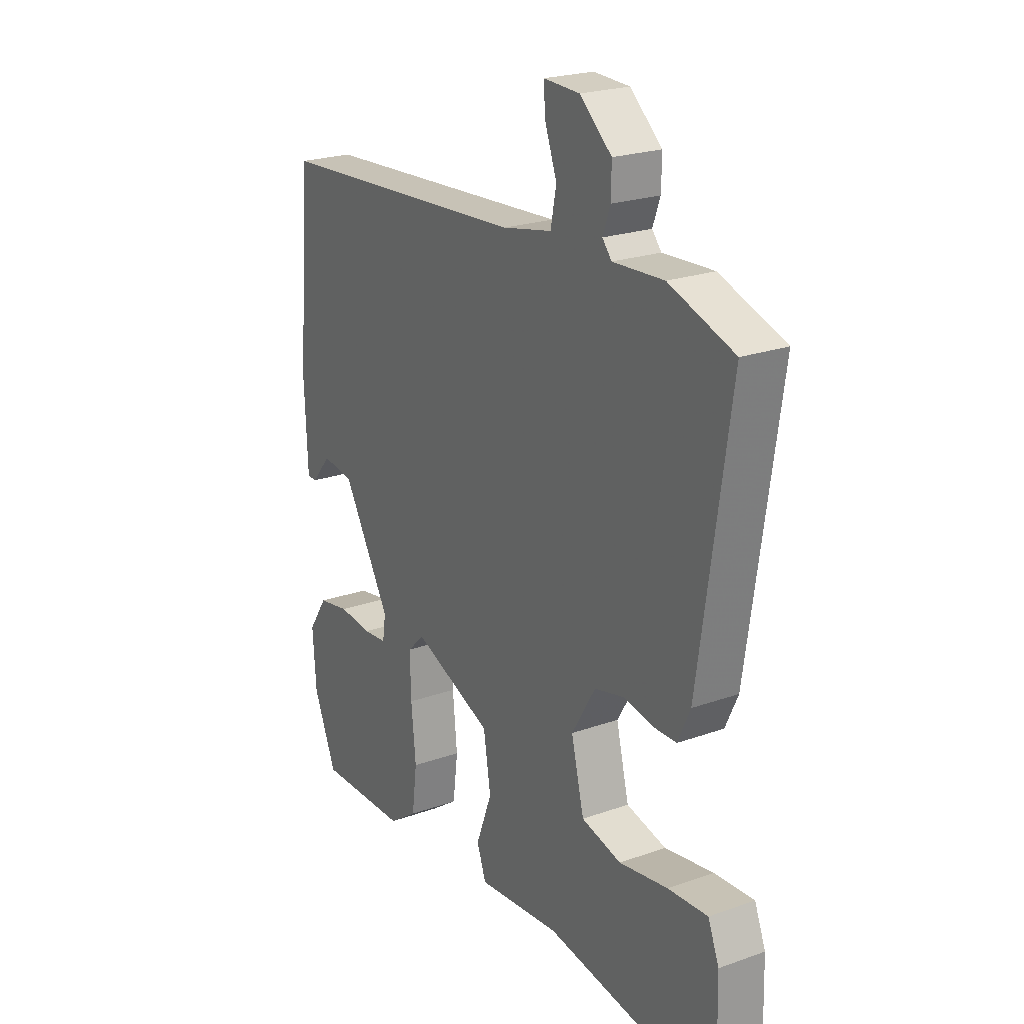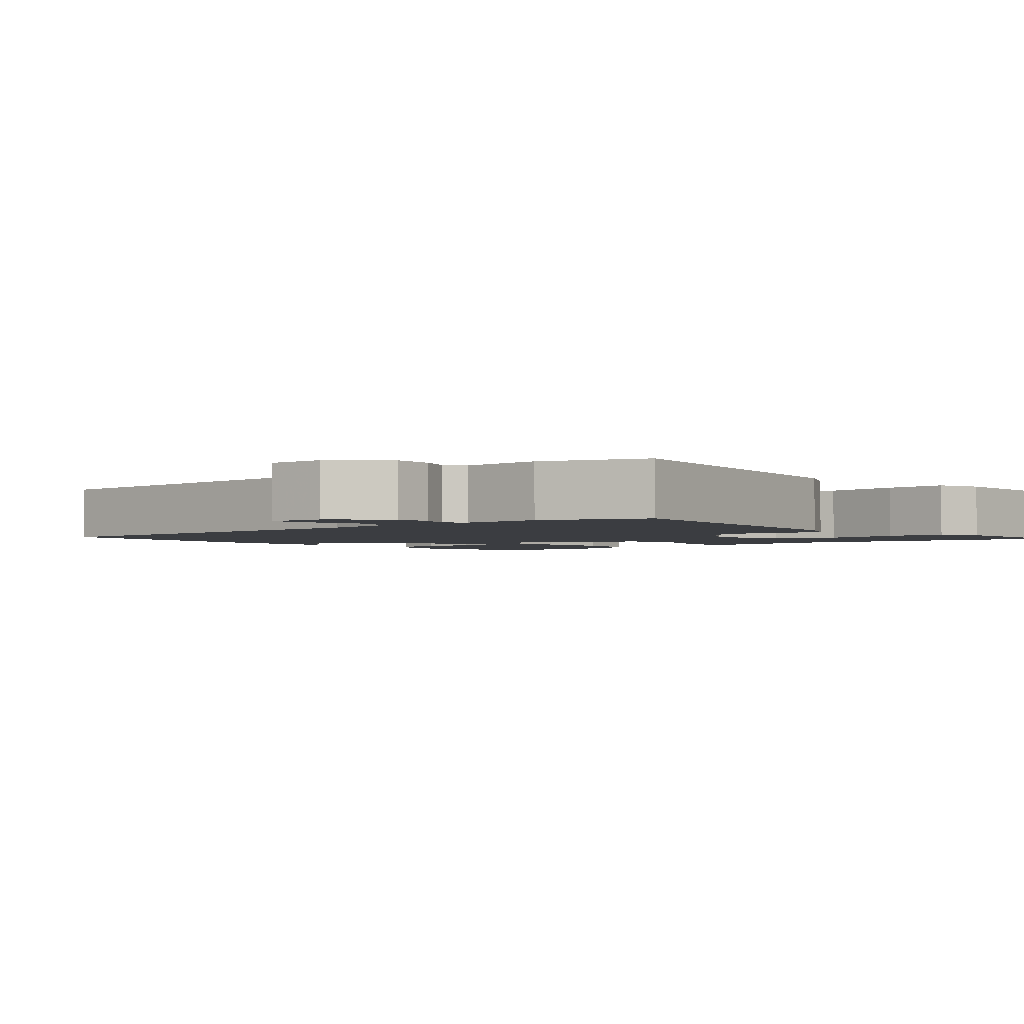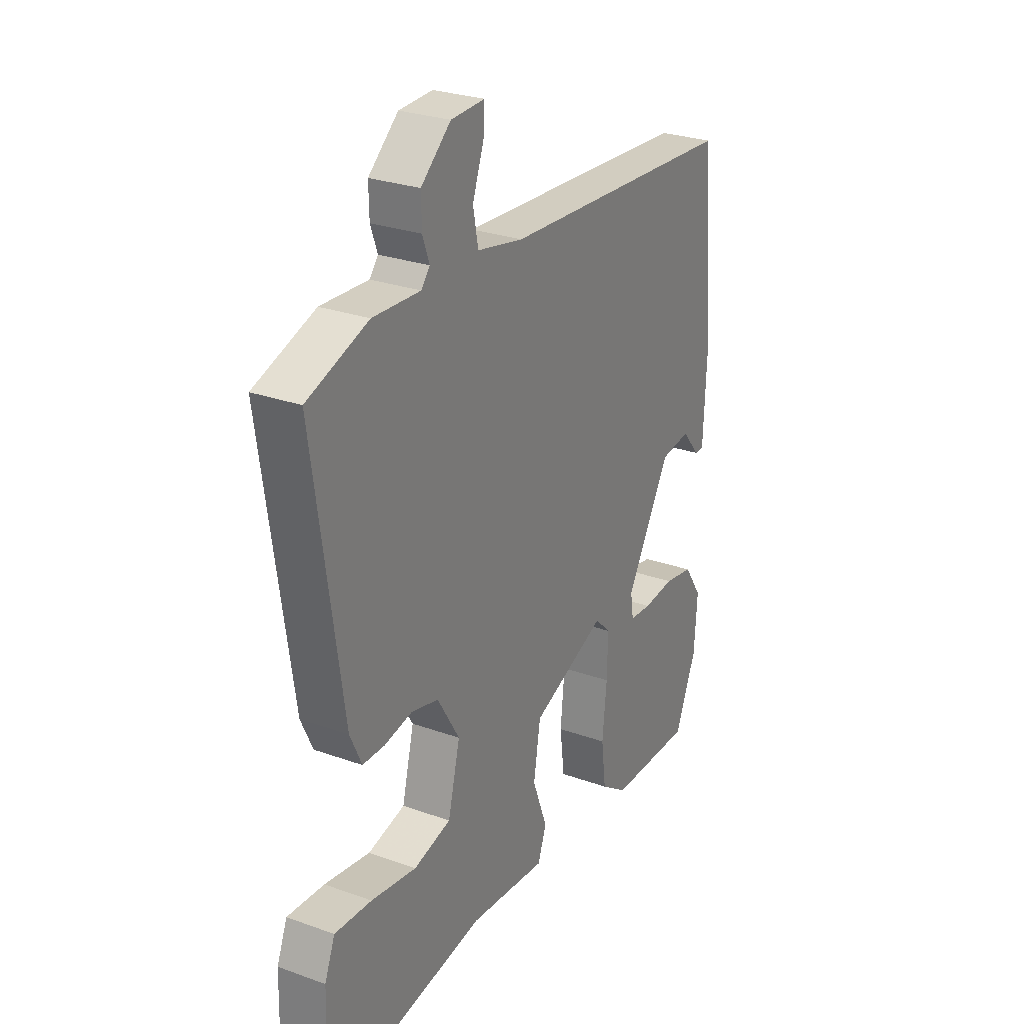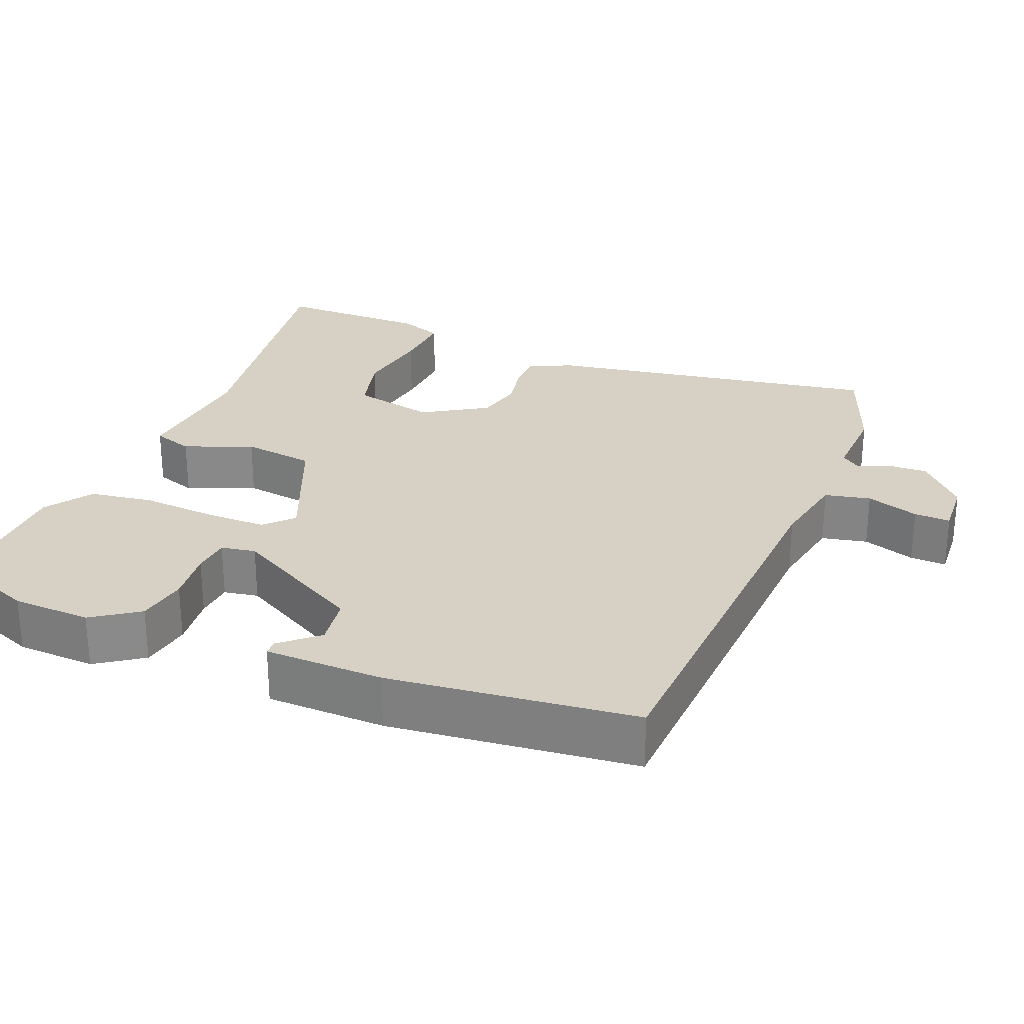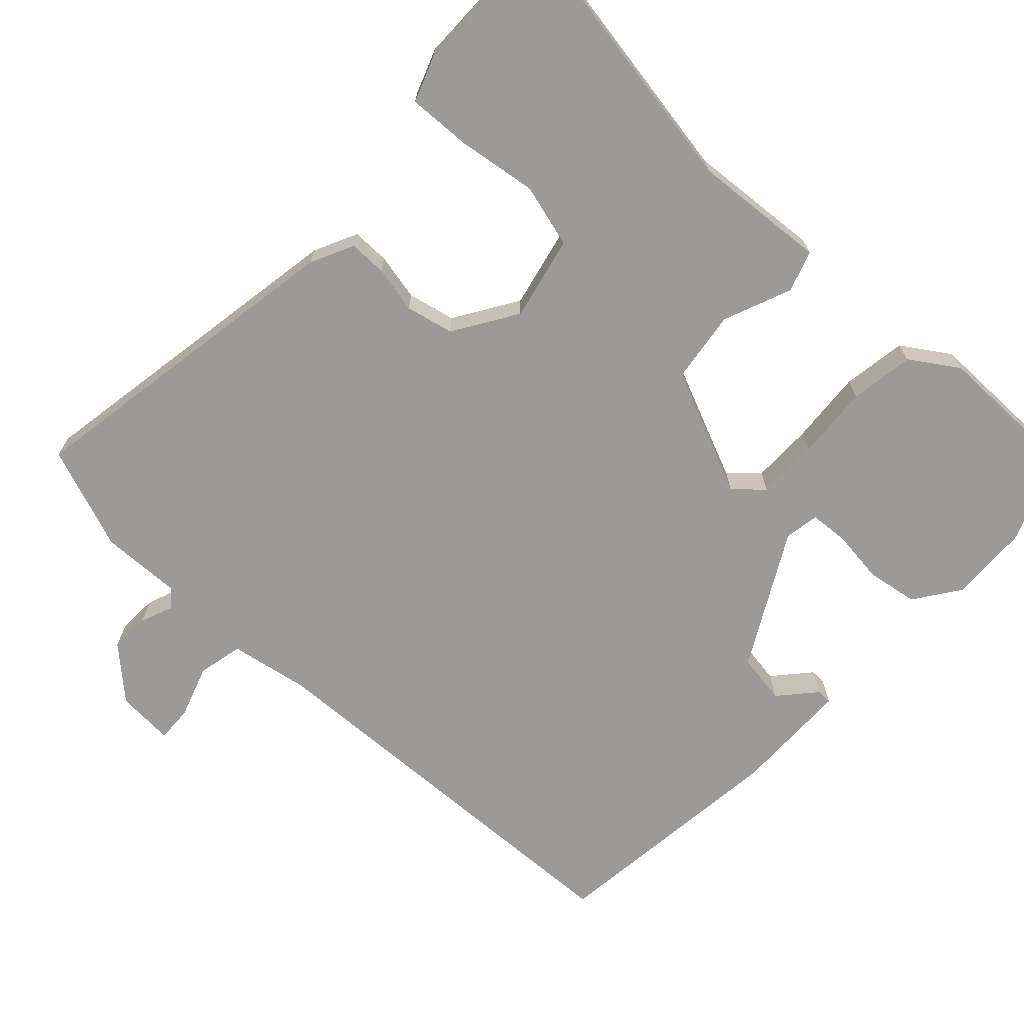
<metadata>
{"format":"obj","ext":"obj","renderer":"f3d","projection":"perspective","resolution":1024,"background":"white","views":[{"elev":22.8,"azim":58.7,"up":"+Z"},{"elev":-2.5,"azim":39.6,"up":"+Y"},{"elev":27.5,"azim":118.8,"up":"+Z"},{"elev":26.9,"azim":-69.1,"up":"+Y"},{"elev":-69.5,"azim":135.5,"up":"+Y"}]}
</metadata>
<code>
v 0.534 0.07 0.452
v 0.468 0.07 -0.005
v 0.441 0.07 -0.064
v 0.39 0.07 -0.065
v 0.326 0.07 -0.053
v 0.262 0.07 -0.069
v 0.21 0.07 -0.156
v 0.238 0.07 -0.269
v 0.325 0.07 -0.29
v 0.431 0.07 -0.272
v 0.517 0.07 -0.266
v 0.541 0.07 -0.326
v 0.547 0.07 -0.532
v 0.168 0.07 -0.478
v -0.013 0.07 -0.497
v -0.033 0.07 -0.442
v 0.002 0.07 -0.349
v -0.014 0.07 -0.251
v -0.187 0.07 -0.182
v -0.224 0.07 -0.218
v -0.222 0.07 -0.301
v -0.212 0.07 -0.402
v -0.223 0.07 -0.489
v -0.286 0.07 -0.533
v -0.484 0.07 -0.538
v -0.534 0.07 -0.419
v -0.541 0.07 -0.312
v -0.499 0.07 -0.249
v -0.43 0.07 -0.236
v -0.357 0.07 -0.243
v -0.305 0.07 -0.238
v -0.298 0.07 -0.191
v -0.402 0.07 -0.013
v -0.471 0.07 -0.004
v -0.513 0.07 -0.054
v -0.534 0.07 -0.054
v -0.541 0.07 0.107
v -0.512 0.07 0.44
v 0.043 0.07 0.477
v 0.15 0.07 0.499
v 0.162 0.07 0.561
v 0.136 0.07 0.632
v 0.133 0.07 0.681
v 0.211 0.07 0.678
v 0.28 0.07 0.618
v 0.279 0.07 0.563
v 0.263 0.07 0.519
v 0.283 0.07 0.495
v 0.393 0.07 0.501
v 0.534 0 0.452
v 0.468 0 -0.005
v 0.441 0 -0.064
v 0.39 0 -0.065
v 0.326 0 -0.053
v 0.262 0 -0.069
v 0.21 0 -0.156
v 0.238 0 -0.269
v 0.325 0 -0.29
v 0.431 0 -0.272
v 0.517 0 -0.266
v 0.541 0 -0.326
v 0.547 0 -0.532
v 0.168 0 -0.478
v -0.013 0 -0.497
v -0.033 0 -0.442
v 0.002 0 -0.349
v -0.014 0 -0.251
v -0.187 0 -0.182
v -0.224 0 -0.218
v -0.222 0 -0.301
v -0.212 0 -0.402
v -0.223 0 -0.489
v -0.286 0 -0.533
v -0.484 0 -0.538
v -0.534 0 -0.419
v -0.541 0 -0.312
v -0.499 0 -0.249
v -0.43 0 -0.236
v -0.357 0 -0.243
v -0.305 0 -0.238
v -0.298 0 -0.191
v -0.402 0 -0.013
v -0.471 0 -0.004
v -0.513 0 -0.054
v -0.534 0 -0.054
v -0.541 0 0.107
v -0.512 0 0.44
v 0.043 0 0.477
v 0.15 0 0.499
v 0.162 0 0.561
v 0.136 0 0.632
v 0.133 0 0.681
v 0.211 0 0.678
v 0.28 0 0.618
v 0.279 0 0.563
v 0.263 0 0.519
v 0.283 0 0.495
v 0.393 0 0.501
f 48 49 1 2
f 47 48 2 3
f 44 45 46 47
f 41 42 43 44
f 40 41 44 47
f 39 40 47 3
f 34 35 36 37
f 33 34 37 38
f 32 33 38 39
f 27 28 29 30
f 27 30 31
f 26 27 31
f 25 26 31
f 24 25 31
f 21 22 23 24
f 20 21 24 31
f 19 20 31 32
f 14 15 16 17
f 14 17 18
f 13 14 18
f 12 13 18
f 9 10 11 12
f 9 12 18
f 8 9 18 19
f 39 3 4 5
f 19 32 39 5
f 7 8 19
f 6 7 19
f 19 6 5
f 51 50 98 97
f 52 51 97 96
f 96 95 94 93
f 93 92 91 90
f 96 93 90 89
f 52 96 89 88
f 86 85 84 83
f 87 86 83 82
f 88 87 82 81
f 79 78 77 76
f 80 79 76
f 80 76 75
f 80 75 74
f 80 74 73
f 73 72 71 70
f 80 73 70 69
f 81 80 69 68
f 66 65 64 63
f 67 66 63
f 67 63 62
f 67 62 61
f 61 60 59 58
f 67 61 58
f 68 67 58 57
f 54 53 52 88
f 54 88 81 68
f 68 57 56
f 68 56 55
f 54 55 68
f 1 50 51 2
f 2 51 52 3
f 3 52 53 4
f 4 53 54 5
f 5 54 55 6
f 6 55 56 7
f 7 56 57 8
f 8 57 58 9
f 9 58 59 10
f 10 59 60 11
f 11 60 61 12
f 12 61 62 13
f 13 62 63 14
f 14 63 64 15
f 15 64 65 16
f 16 65 66 17
f 17 66 67 18
f 18 67 68 19
f 19 68 69 20
f 20 69 70 21
f 21 70 71 22
f 22 71 72 23
f 23 72 73 24
f 24 73 74 25
f 25 74 75 26
f 26 75 76 27
f 27 76 77 28
f 28 77 78 29
f 29 78 79 30
f 30 79 80 31
f 31 80 81 32
f 32 81 82 33
f 33 82 83 34
f 34 83 84 35
f 35 84 85 36
f 36 85 86 37
f 37 86 87 38
f 38 87 88 39
f 39 88 89 40
f 40 89 90 41
f 41 90 91 42
f 42 91 92 43
f 43 92 93 44
f 44 93 94 45
f 45 94 95 46
f 46 95 96 47
f 47 96 97 48
f 48 97 98 49
f 49 98 50 1

</code>
